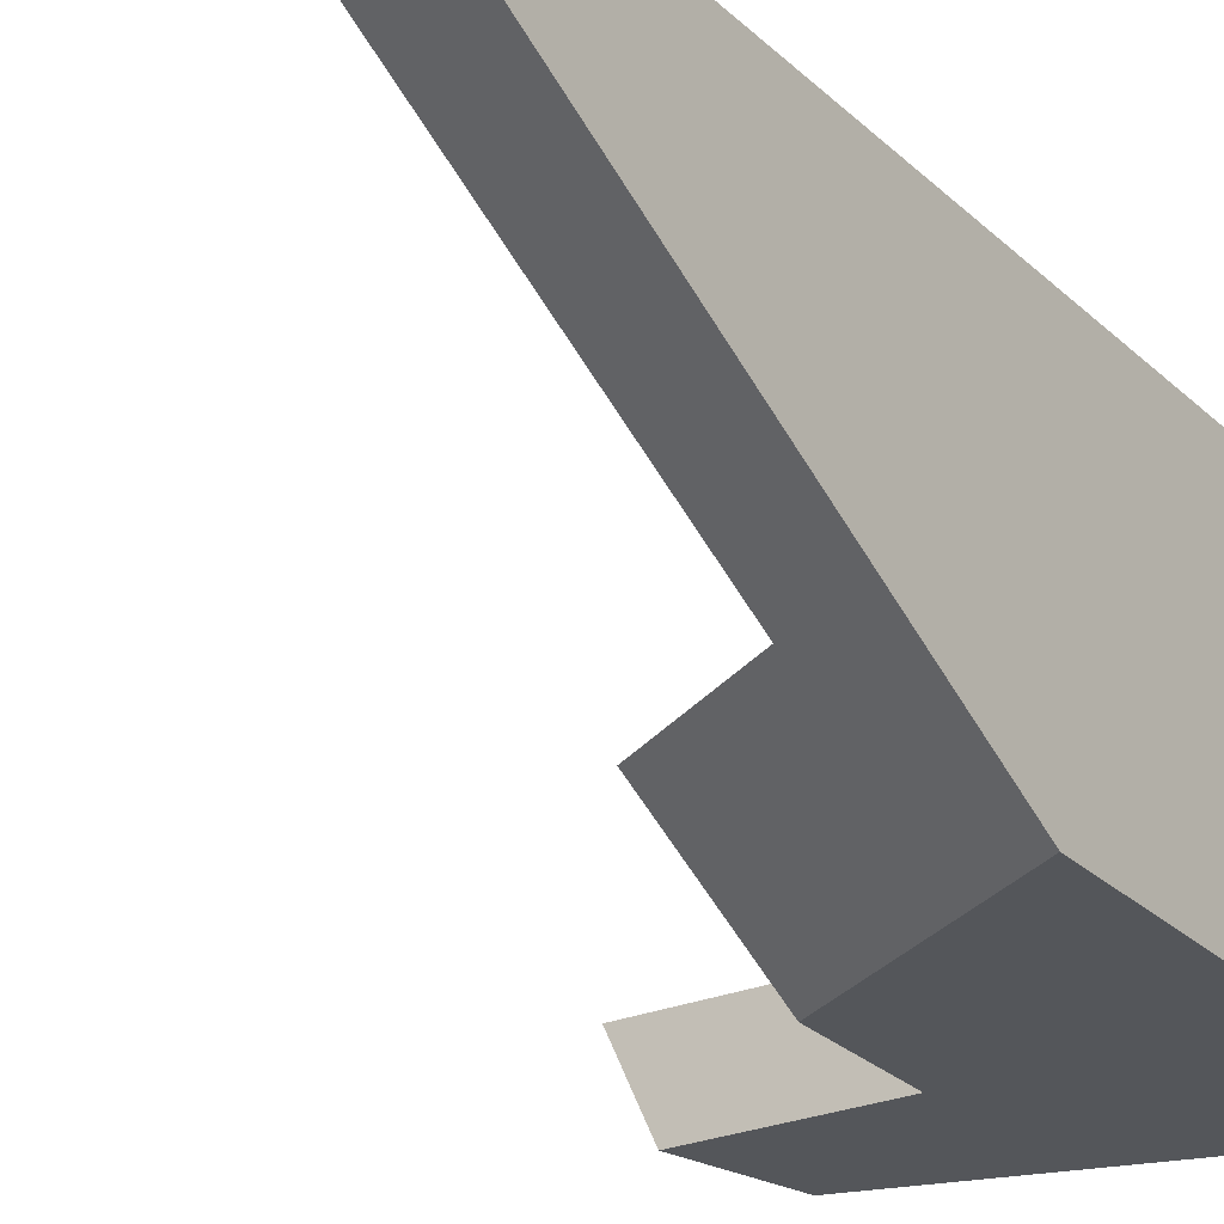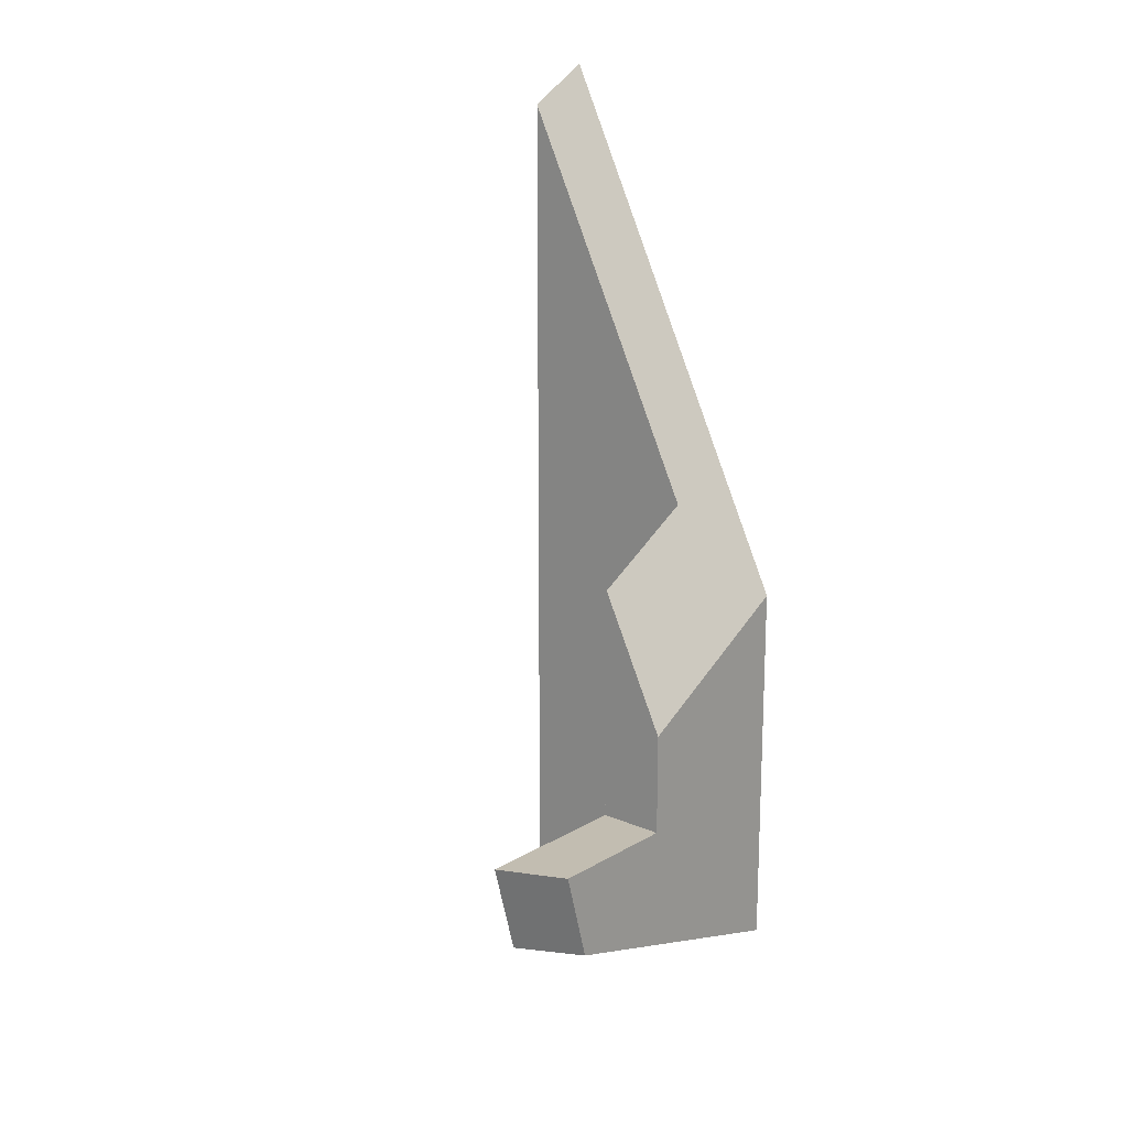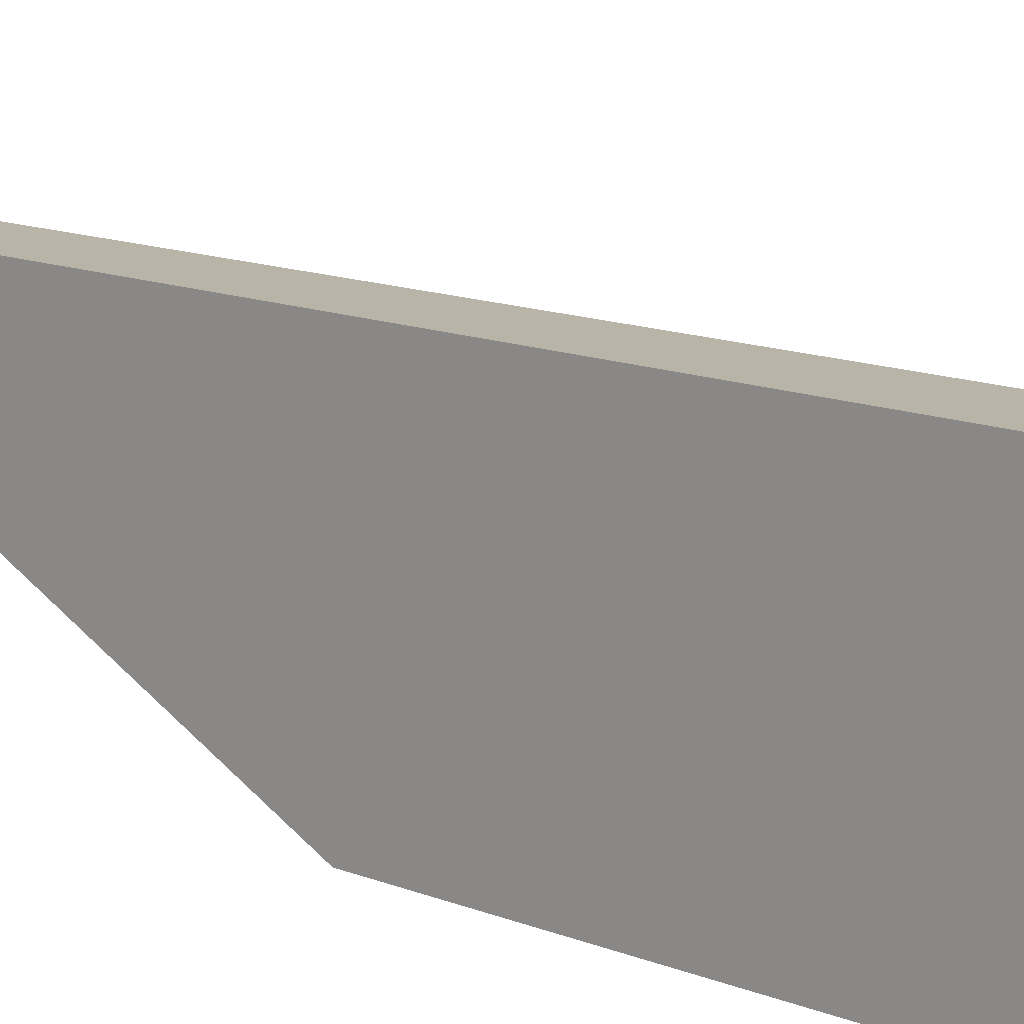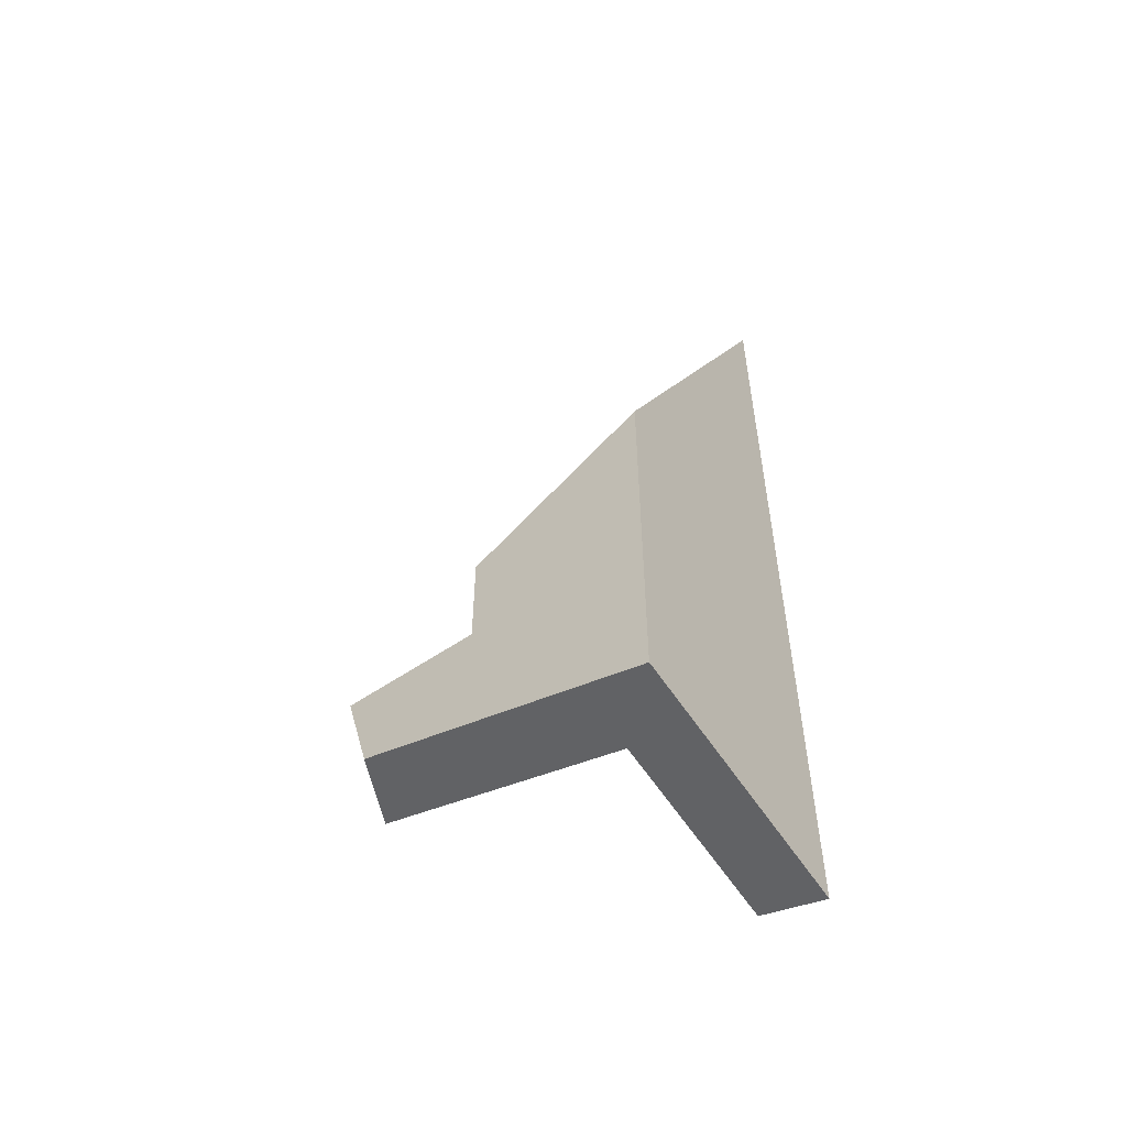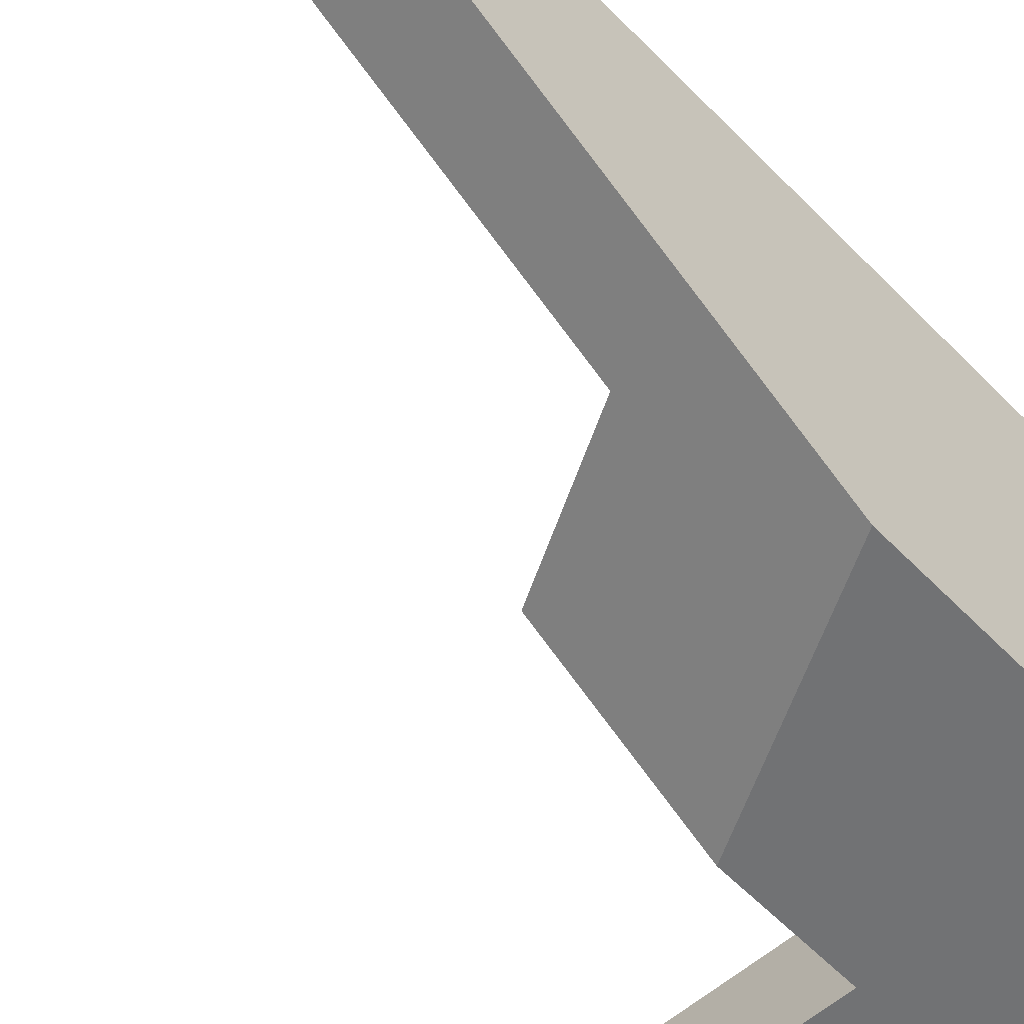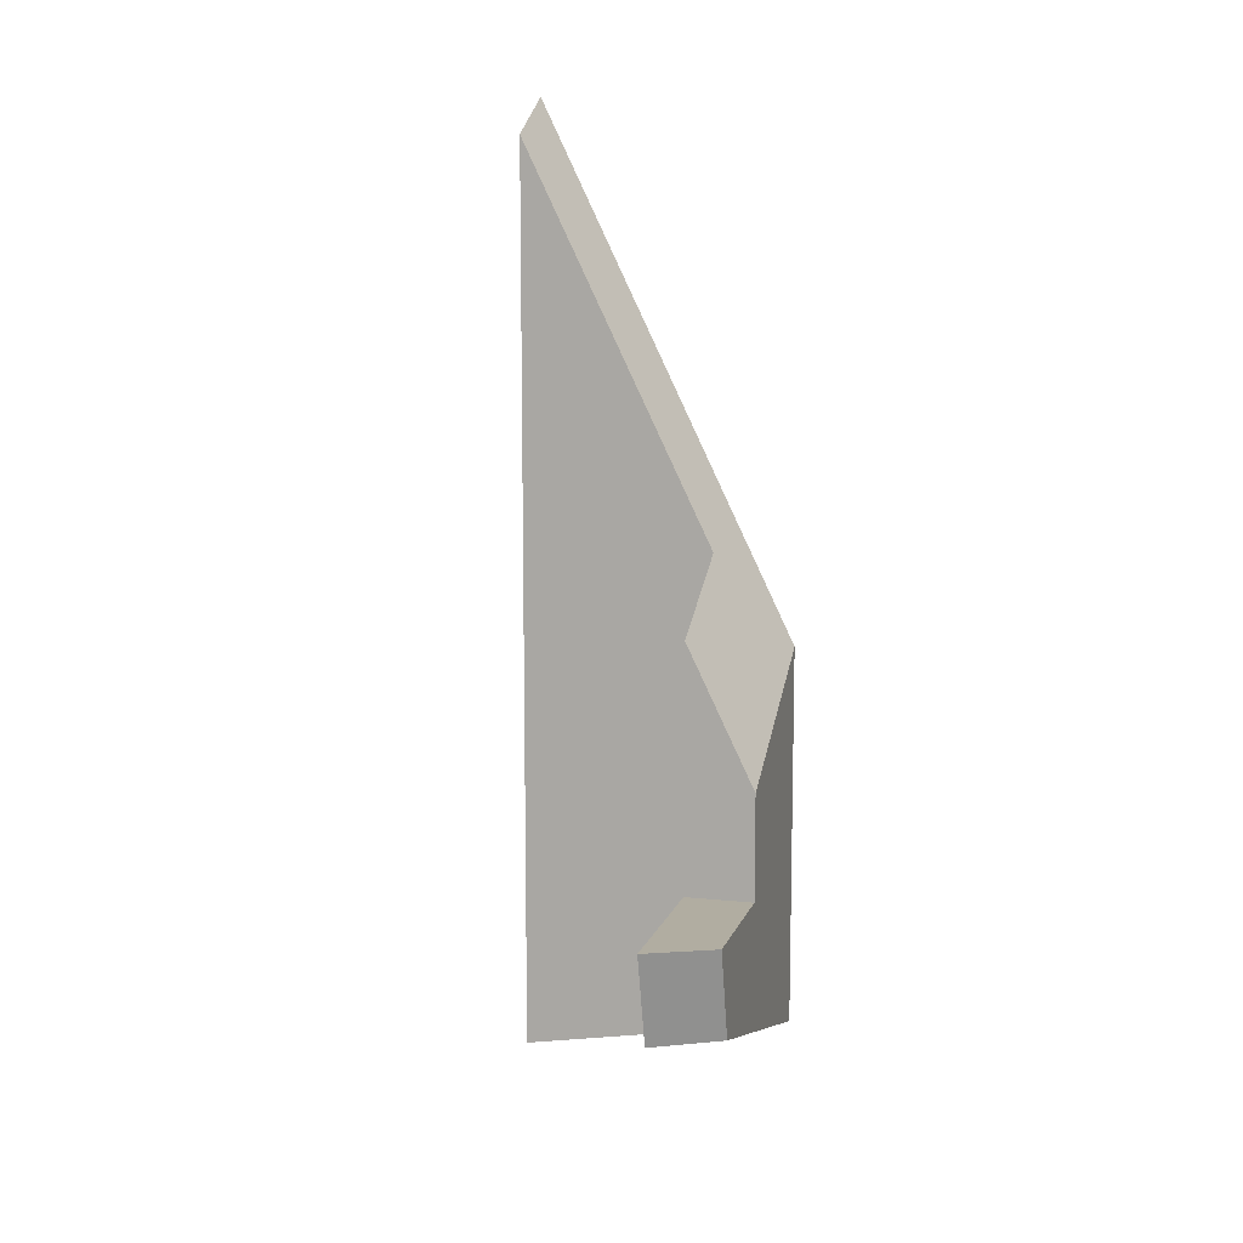
<metadata>
{"format":"obj","ext":"obj","renderer":"f3d","projection":"perspective","resolution":1024,"background":"white","views":[{"elev":-25.4,"azim":-146.5,"up":"+Z"},{"elev":17.1,"azim":130.6,"up":"+Y"},{"elev":13.1,"azim":-47.4,"up":"+Z"},{"elev":-55.5,"azim":-144.2,"up":"+Y"},{"elev":-55.4,"azim":-137.5,"up":"+Z"},{"elev":10.3,"azim":105.2,"up":"+Y"}]}
</metadata>
<code>
g Device_Prop_Box_01_v_007
v 0.001309 0.1958 0.02963
v 0.001322 -0.0955 0.06159
v 0.001322 0.2616 0.06159
v 0.0524 -0.05034 -0.05341
v 0.0524 -0.00393 -0.05341
v 0.04428 0.0006503 -0.05341
v -0.02868 0.04183 -0.05341
v -0.02868 -0.1307 -0.05341
v 0.04437 -0.1088 -0.05341
v 0.0524 -0.1064 -0.05341
v 0.1024 -0.09148 -0.05341
v 0.1139 -0.05034 -0.05341
v 0.001322 -0.0955 0.06159
v 0.00132 -0.14 0.0528
v 0.001322 -0.1415 0.06159
v 0.001273 -0.1282 -0.01581
v 0.001322 -0.0955 0.06159
v 0.001269 -0.1269 -0.02342
v 0.001287 -0.05043 -0.02342
v 0.001287 -0.05043 -0.02342
v 0.04188 -0.1147 -0.02341
v 0.001269 -0.1269 -0.02342
v 0.0524 -0.1116 -0.02341
v 0.0524 -0.05036 -0.02341
v 0.1157 -0.09266 -0.02341
v 0.1275 -0.05036 -0.02341
v 0.0524 -0.05036 -0.02341
v 0.1258 -0.05036 -0.02716
v 0.1275 -0.05036 -0.02341
v 0.1139 -0.05034 -0.05341
v 0.0524 -0.05034 -0.05341
v 0.1024 -0.09148 -0.05341
v 0.1258 -0.05036 -0.02716
v 0.1139 -0.05034 -0.05341
v 0.1275 -0.05036 -0.02341
v 0.1157 -0.09266 -0.02341
v -0.001953 -0.1425 0.06159
v 0.001322 -0.0955 0.06159
v 0.001322 -0.1415 0.06159
v -0.0156 -0.1466 0.06159
v 0.001322 0.2616 0.06159
v -0.001471 0.2632 0.06159
v -0.02868 -0.1505 0.06159
v -0.02868 0.2785 0.06159
v 0.00132 -0.14 0.0528
v -0.001953 -0.1425 0.06159
v 0.001322 -0.1415 0.06159
v 0.001273 -0.1282 -0.01581
v 0.001269 -0.1269 -0.02342
v -0.02868 -0.1307 -0.05341
v -0.02868 -0.1407 0.004981
v -0.0156 -0.1466 0.06159
v -0.02868 -0.1505 0.06159
v 0.1157 -0.09266 -0.02341
v 0.04437 -0.1088 -0.05341
v 0.04188 -0.1147 -0.02341
v 0.0524 -0.1116 -0.02341
v 0.0524 -0.1064 -0.05341
v 0.1024 -0.09148 -0.05341
v -0.02868 -0.1505 0.06159
v -0.02868 0.2578 0.05151
v -0.02868 0.2785 0.06159
v -0.02868 -0.1407 0.004981
v -0.02868 0.04183 -0.05341
v -0.02868 -0.1307 -0.05341
v 0.0524 0.003869 -0.04962
v 0.0524 -0.05036 -0.02341
v 0.0524 0.05778 -0.02342
v 0.0524 -0.05034 -0.05341
v 0.0524 -0.00393 -0.05341
v 0.03729 0.06631 -0.02342
v 0.001287 -0.05043 -0.02342
v 0.001303 0.08661 -0.02343
v 0.0524 -0.05036 -0.02341
v 0.0524 0.05778 -0.02342
v 0.001309 0.1958 0.02963
v 0.001287 -0.05043 -0.02342
v 0.001322 -0.0955 0.06159
v 0.001303 0.08661 -0.02343
v -0.001471 0.2632 0.06159
v 0.001309 0.1958 0.02963
v 0.001322 0.2616 0.06159
v 0.001303 0.08661 -0.02343
v -0.02868 0.04183 -0.05341
v -0.02868 0.2578 0.05151
v -0.02868 0.2785 0.06159
v 0.04428 0.0006503 -0.05341
v 0.0524 -0.00393 -0.05341
v 0.0524 0.05778 -0.02342
v 0.03729 0.06631 -0.02342
v 0.0524 0.003869 -0.04962
g Device_Prop_Box_01_v_007_0
f 3 2 1
f 6 5 4
f 7 6 4
f 8 7 4
f 9 8 4
f 10 9 4
f 10 4 11
f 12 11 4
f 15 14 13
f 16 13 14
f 16 18 17
f 19 17 18
f 22 21 20
f 21 23 20
f 23 24 20
f 23 25 24
f 26 24 25
f 29 28 27
f 28 30 27
f 30 31 27
f 34 33 32
f 33 35 32
f 35 36 32
f 39 38 37
f 38 40 37
f 41 40 38
f 42 40 41
f 43 40 42
f 44 43 42
f 47 46 45
f 46 48 45
f 49 48 46
f 50 49 46
f 51 50 46
f 52 51 46
f 53 51 52
f 54 49 50
f 55 54 50
f 56 49 54
f 57 56 54
f 58 54 55
f 59 54 58
f 62 61 60
f 61 63 60
f 64 63 61
f 65 63 64
f 68 67 66
f 67 69 66
f 69 70 66
f 73 72 71
f 72 74 71
f 74 75 71
f 78 77 76
f 77 79 76
f 82 81 80
f 81 83 80
f 83 84 80
f 84 85 80
f 85 86 80
f 87 84 83
f 88 87 83
f 89 88 83
f 90 89 83
f 91 88 89

</code>
